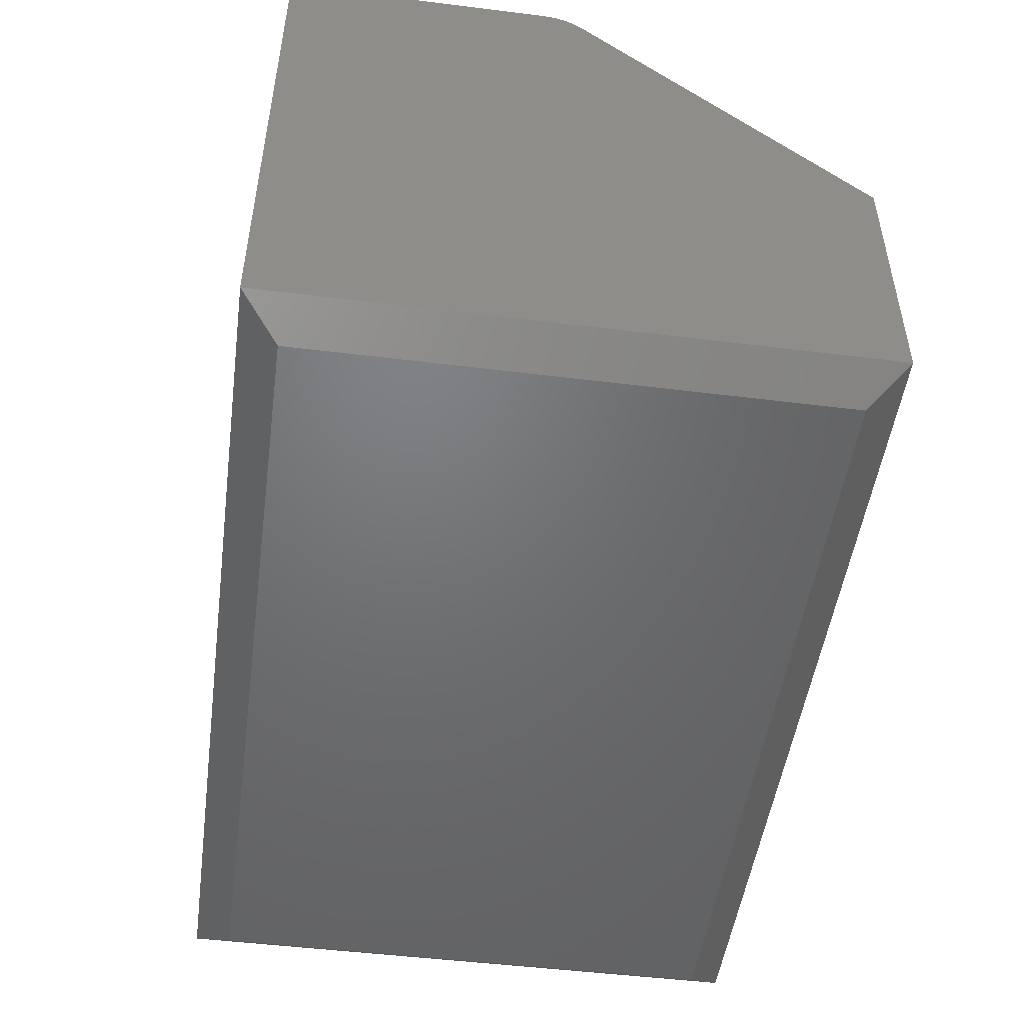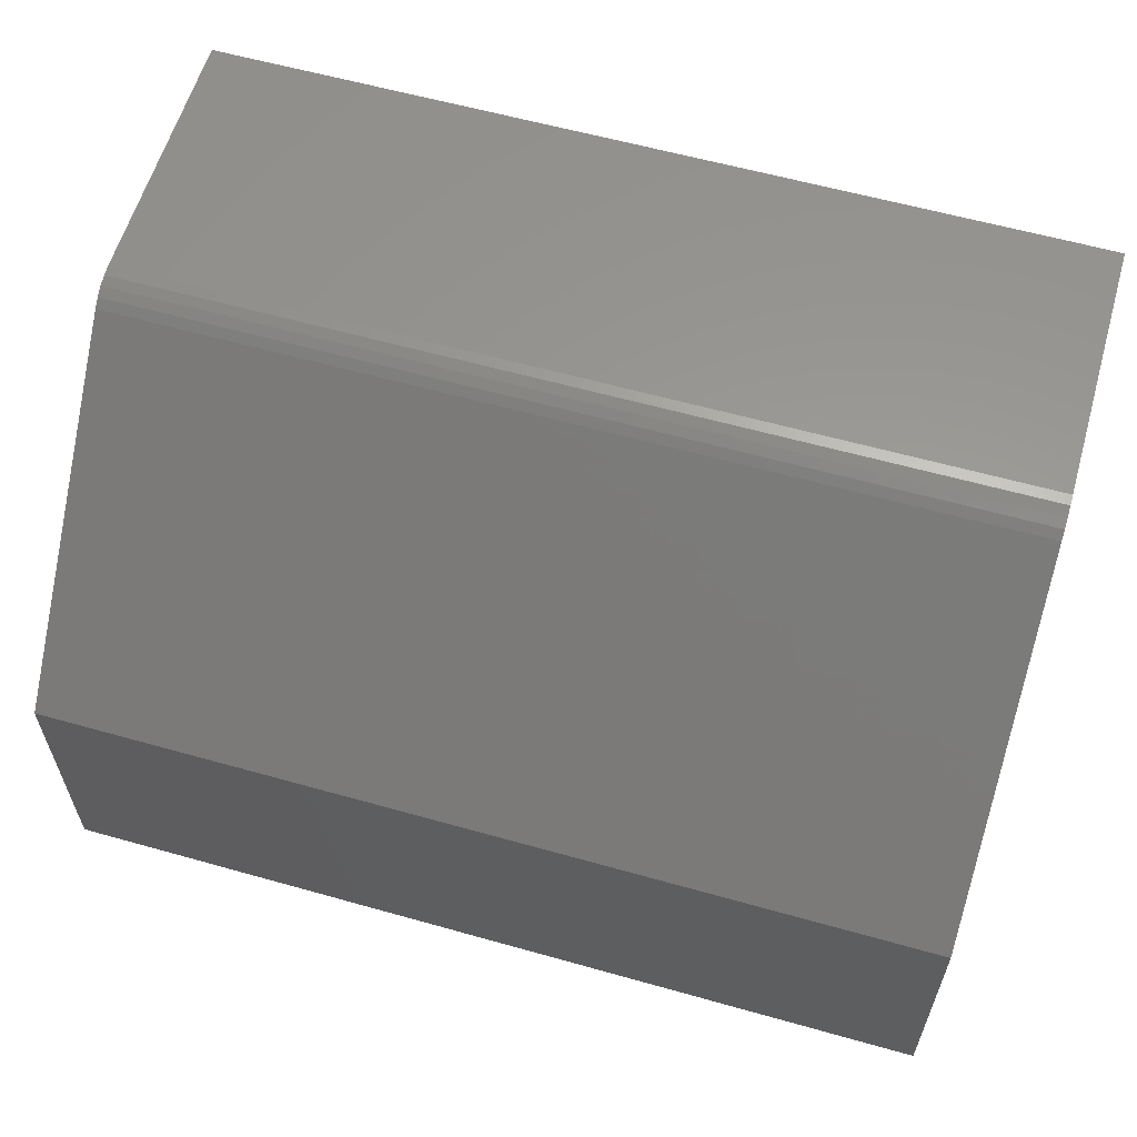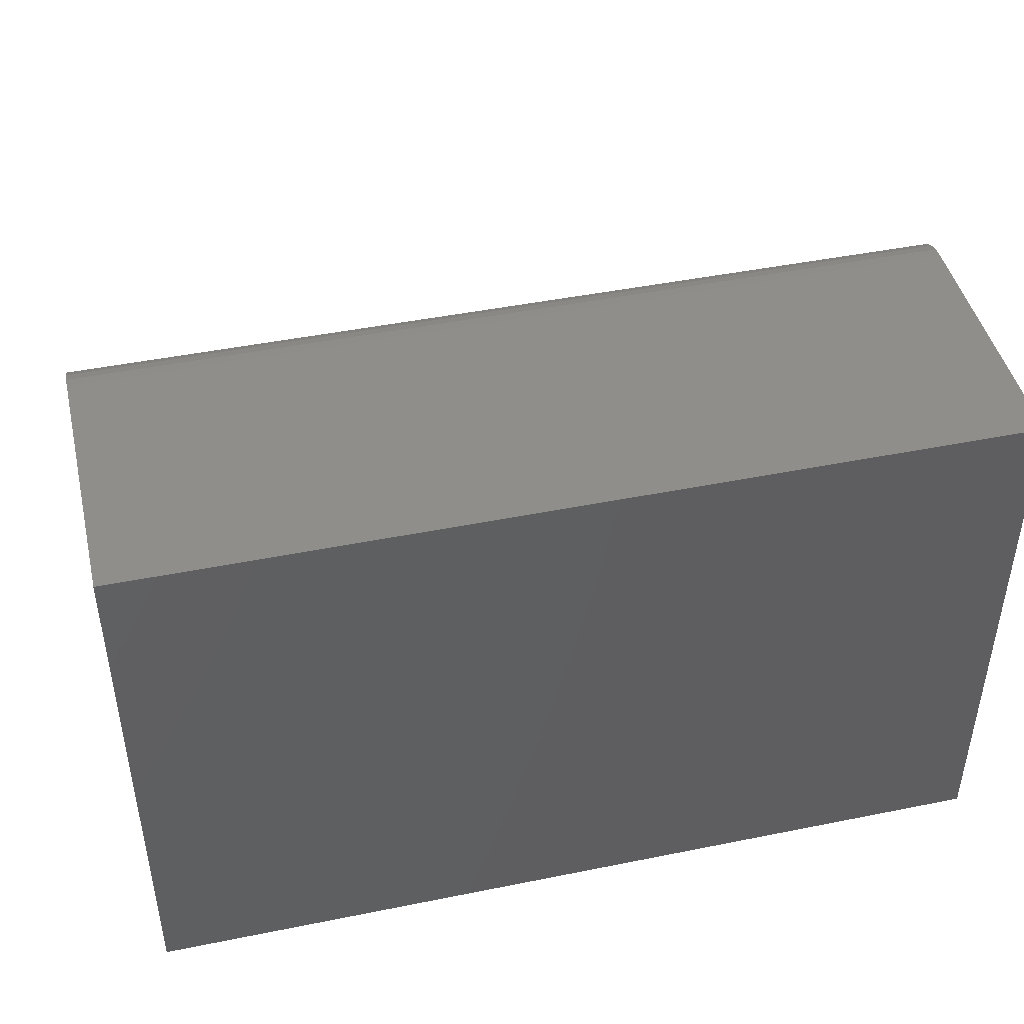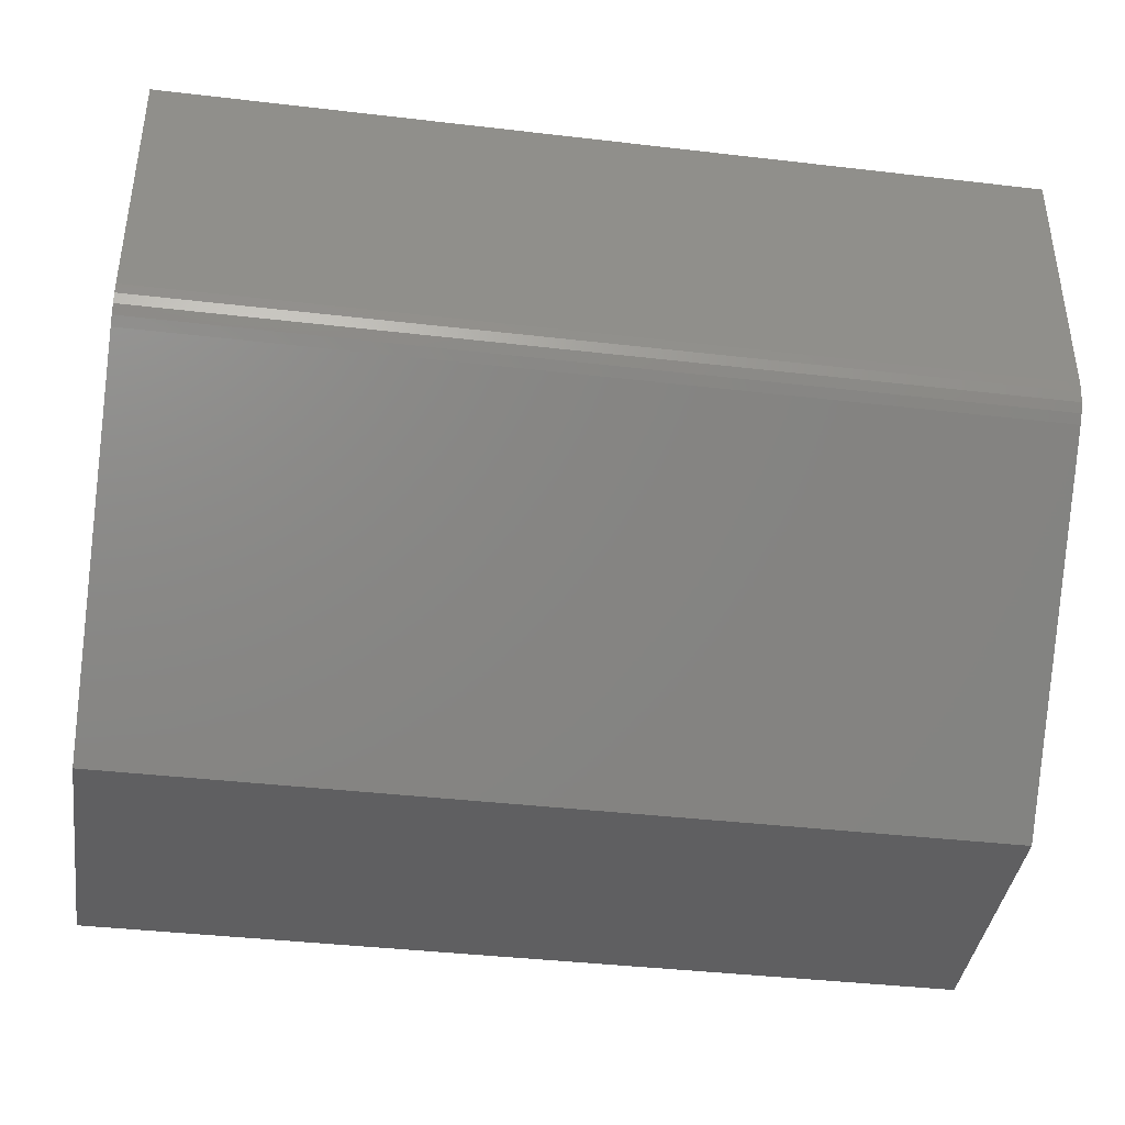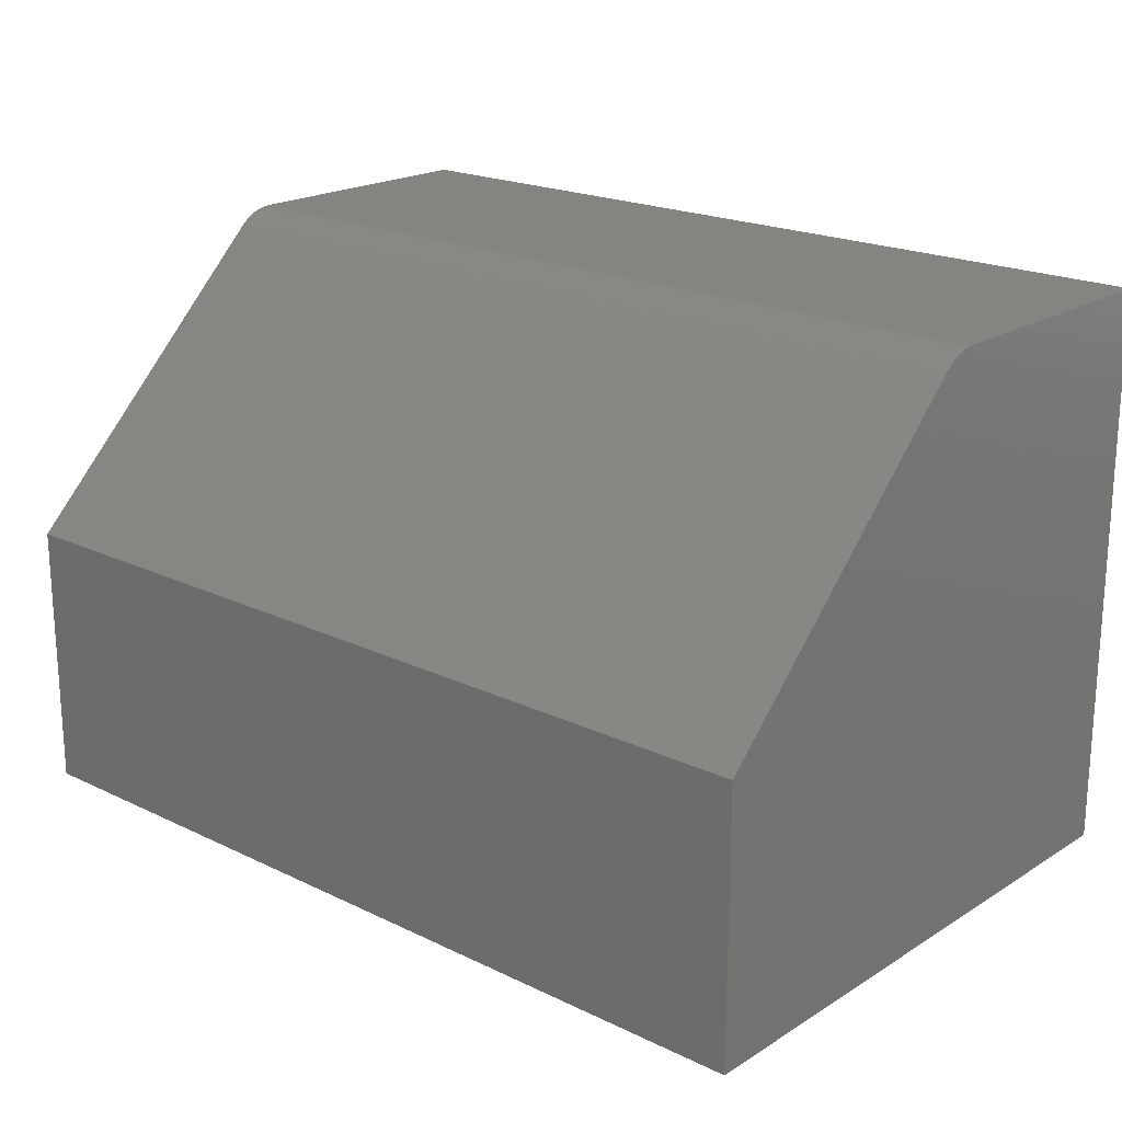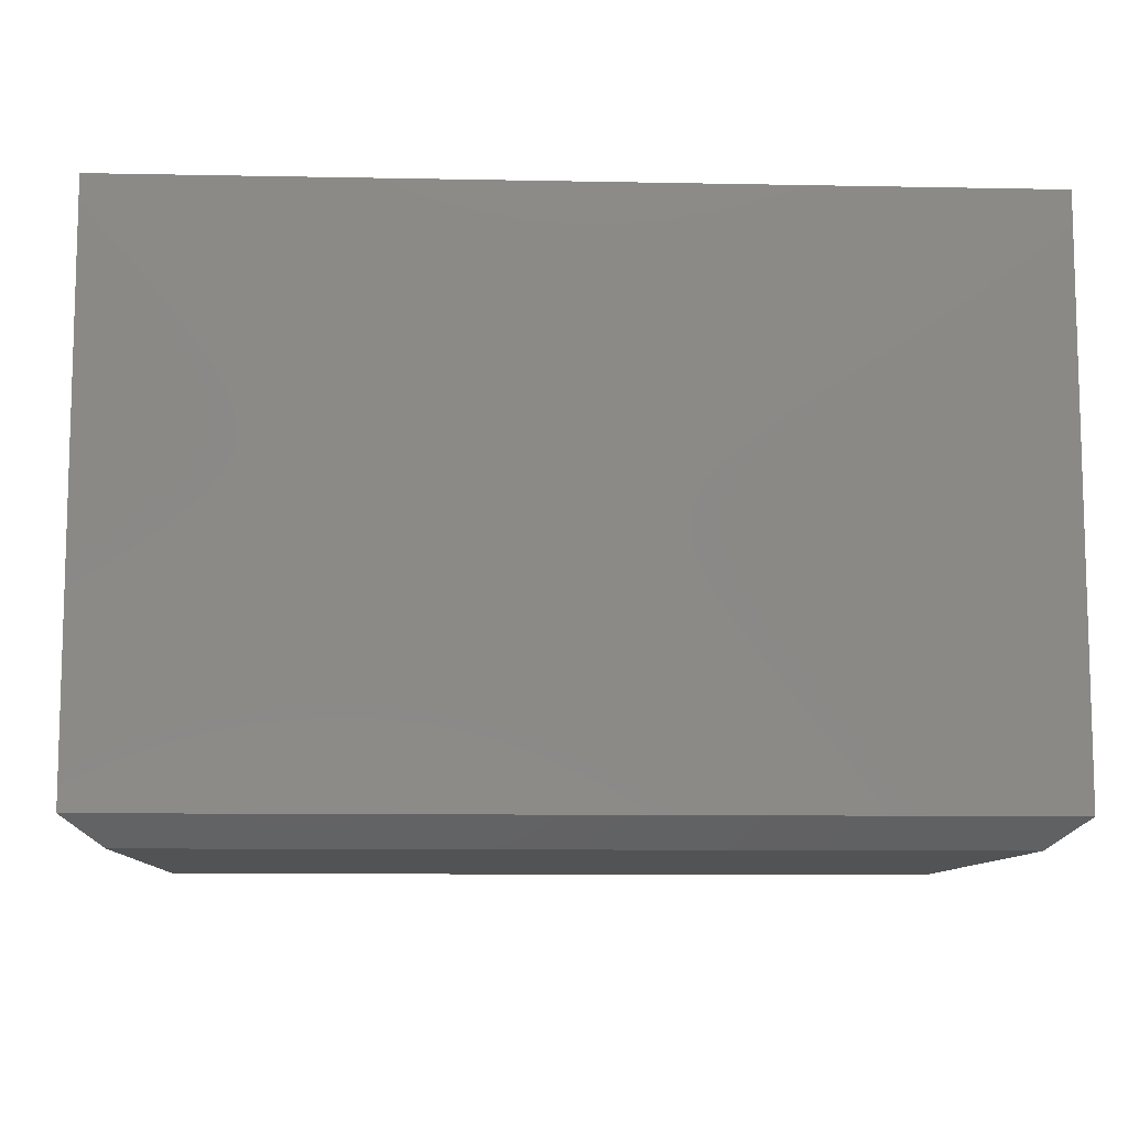
<metadata>
{"format":"stl","ext":"stl","renderer":"f3d","projection":"perspective","resolution":1024,"background":"white","views":[{"elev":-49.7,"azim":-97.8,"up":"+Z"},{"elev":59.9,"azim":16.1,"up":"+Z"},{"elev":44.9,"azim":166.8,"up":"+Z"},{"elev":-39.9,"azim":-8.2,"up":"+Y"},{"elev":20.1,"azim":41.5,"up":"+Z"},{"elev":-9.8,"azim":177.1,"up":"+Z"}]}
</metadata>
<code>
# stl→obj: 26 verts, 48 faces
v 0.75 0.2718 5.551e-17
v 0.75 0.2627 -0.0008768
v 0.75 0.254 -0.003474
v 0.75 0.5 0
v 0.75 0.246 -0.007695
v 0.75 0.239 -0.01338
v 0.75 0.5 -0.4766
v 0.75 0.2526 -0.4766
v 0.75 1.547e-17 -0.2474
v 0.75 1.435e-18 -0.4766
v -2.756e-17 0.254 -0.003474
v -2.771e-17 0.2627 -0.0008768
v -2.776e-17 0.2718 0
v -2.776e-17 0.5 0
v 2.645e-17 0.5 -0.4766
v -2.701e-17 0.239 -0.01338
v -2.733e-17 0.246 -0.007695
v -1.301e-18 -5.408e-17 -0.4766
v -1.402e-17 1.547e-17 -0.2474
v -1.301e-18 0.2526 -0.4766
v 0.03125 0.2526 -0.5
v 0.03125 0.4688 -0.5
v 0.7188 0.2526 -0.5
v 0.7188 0.4688 -0.5
v 0.03125 0.03125 -0.5
v 0.7188 0.03125 -0.5
f 1 2 3
f 4 1 3
f 4 3 5
f 4 5 6
f 4 6 7
f 7 6 8
f 8 6 9
f 8 9 10
f 11 12 13
f 14 15 16
f 14 16 17
f 14 17 11
f 14 11 13
f 18 19 20
f 20 19 16
f 20 16 15
f 16 19 6
f 6 19 9
f 14 13 4
f 4 13 1
f 16 6 17
f 17 6 5
f 17 5 11
f 11 5 3
f 11 3 12
f 12 3 2
f 12 2 13
f 13 2 1
f 19 18 9
f 9 18 10
f 15 14 7
f 7 14 4
f 21 22 23
f 23 22 24
f 25 21 26
f 26 21 23
f 7 8 24
f 24 8 23
f 8 10 23
f 23 10 26
f 15 7 22
f 22 7 24
f 20 21 18
f 18 21 25
f 15 22 20
f 20 22 21
f 10 18 26
f 26 18 25

</code>
